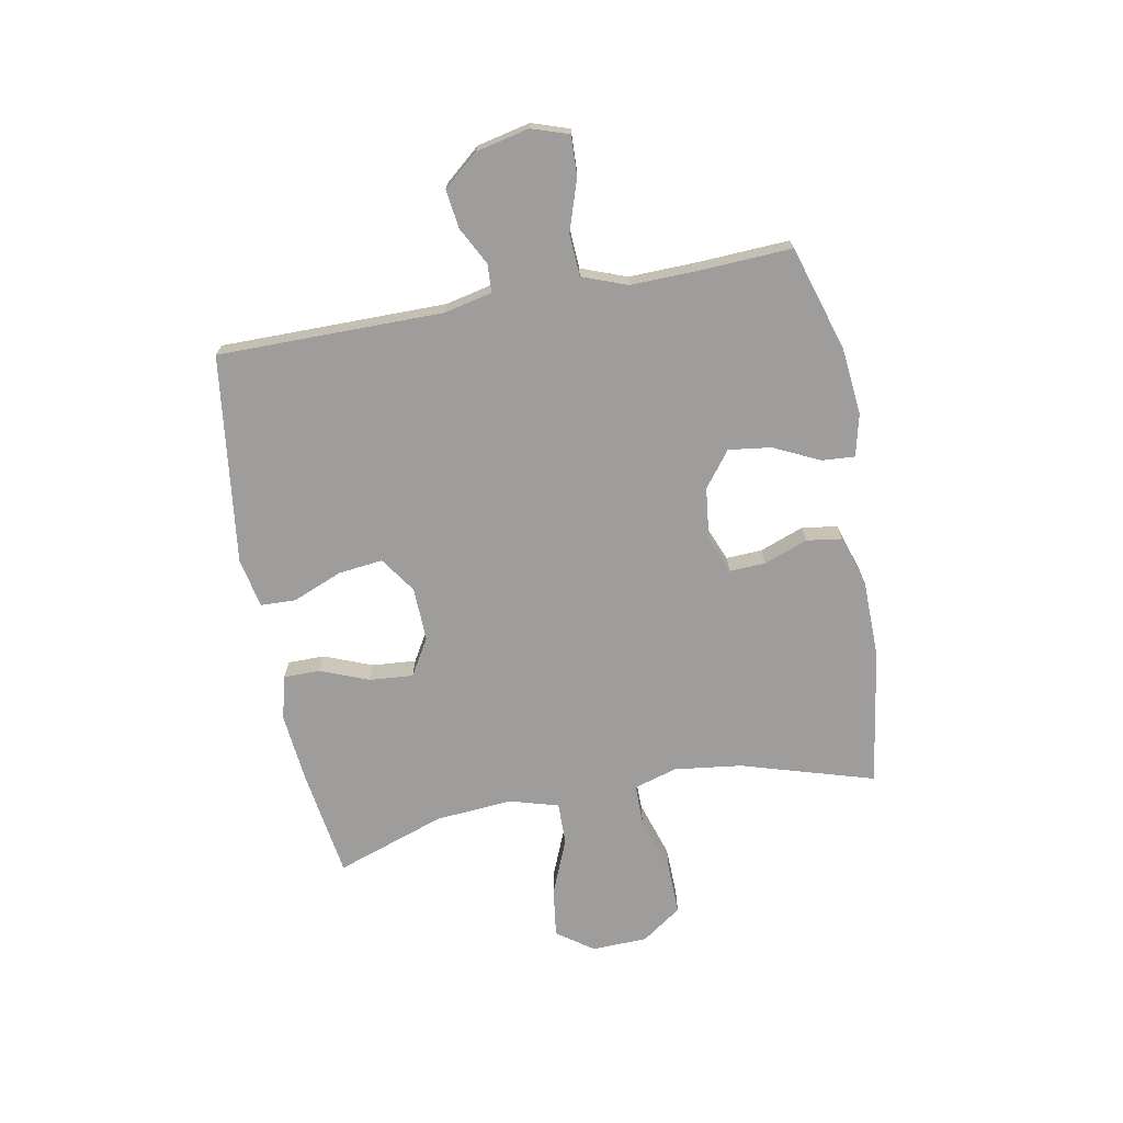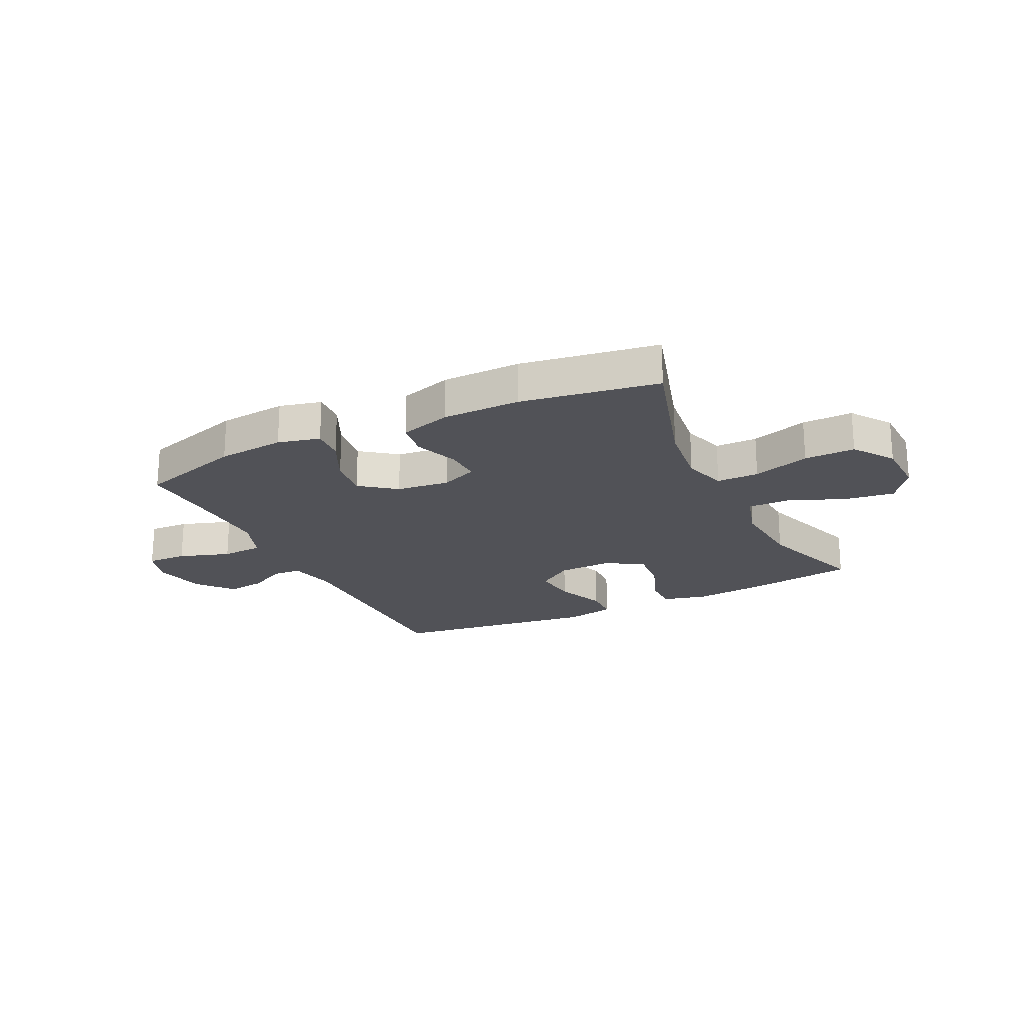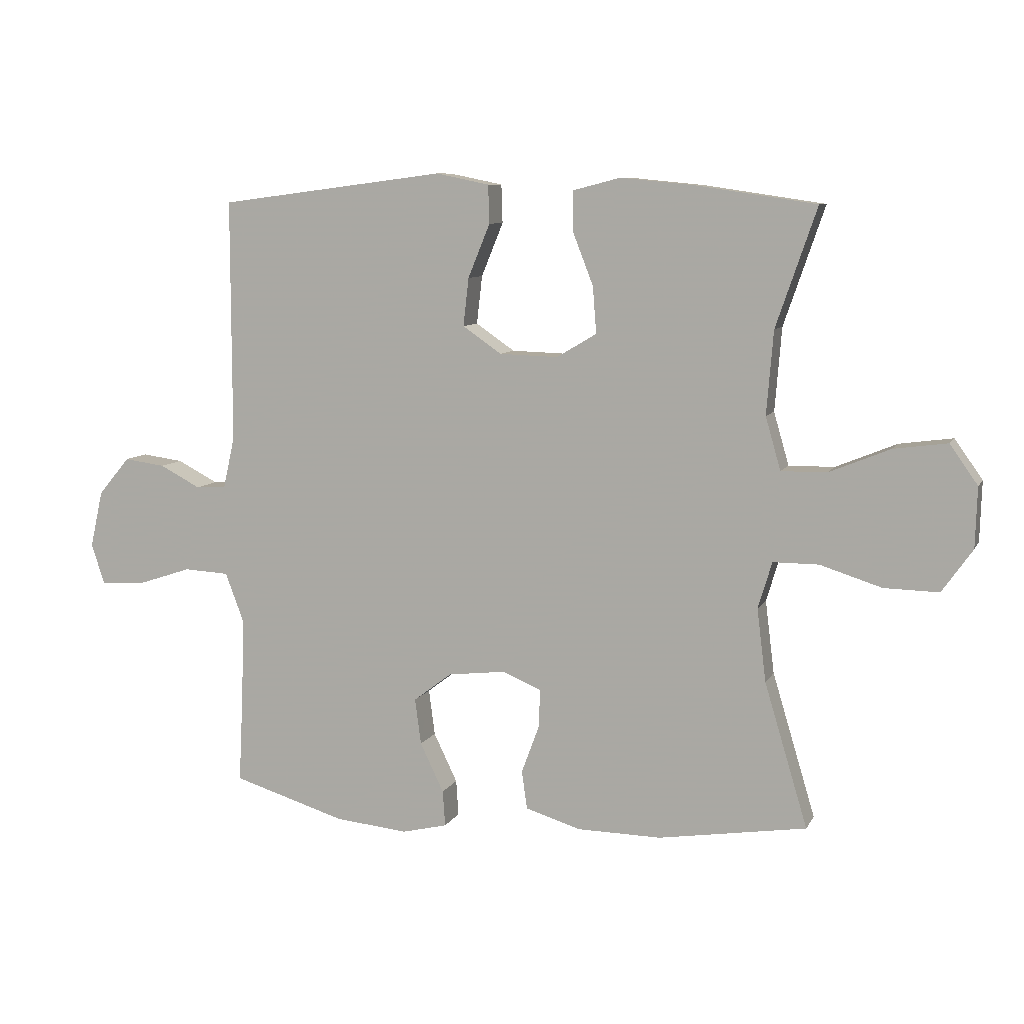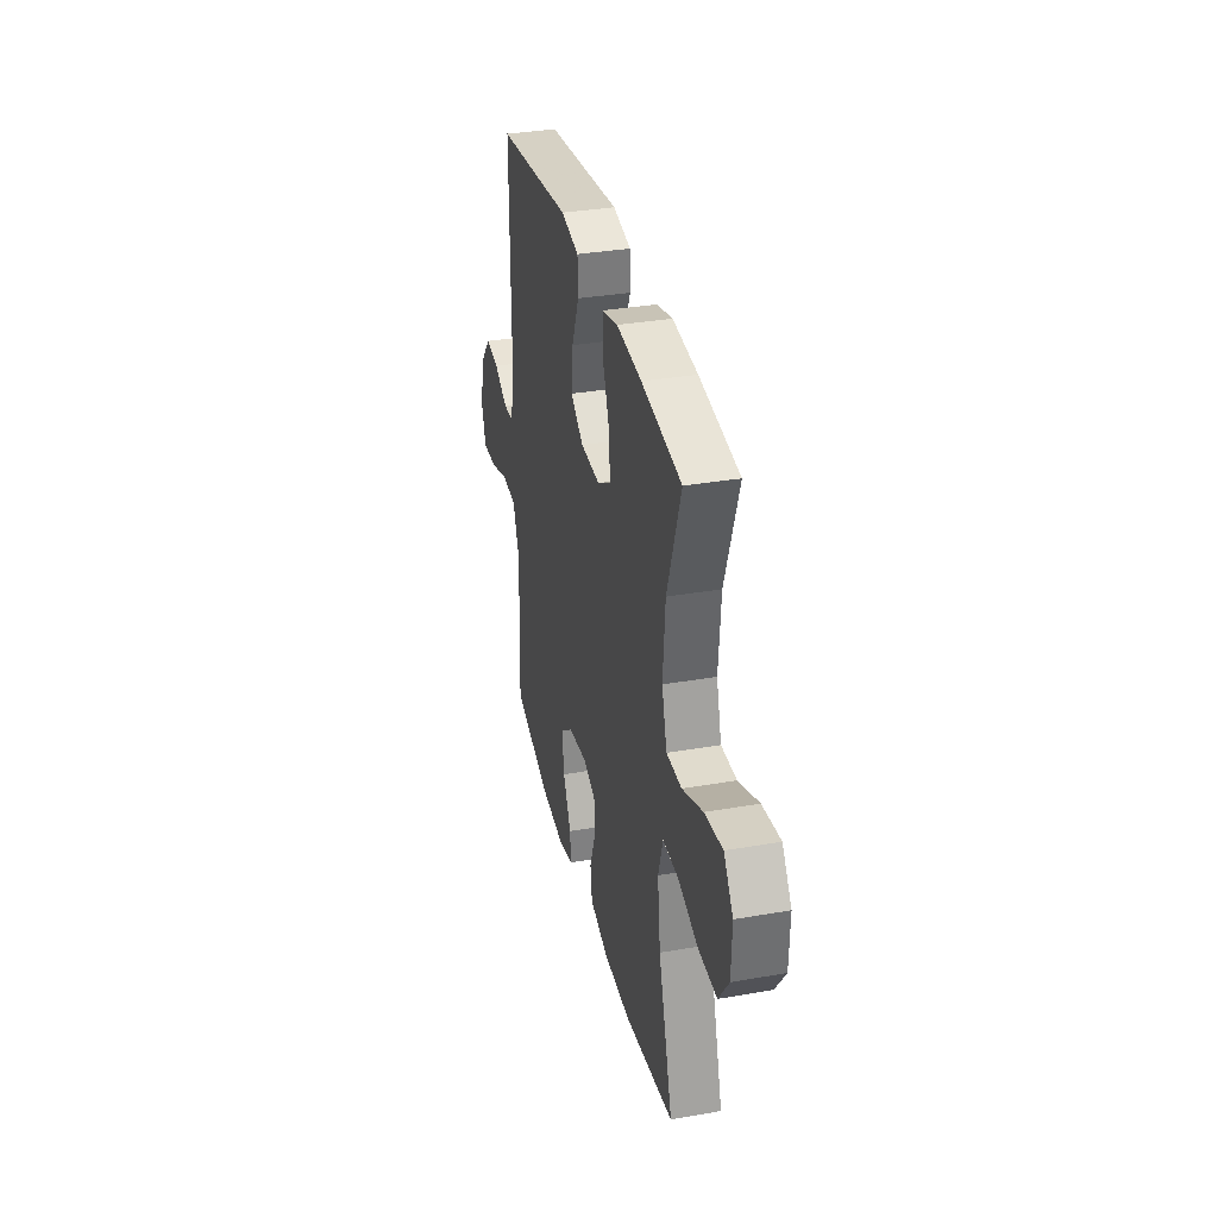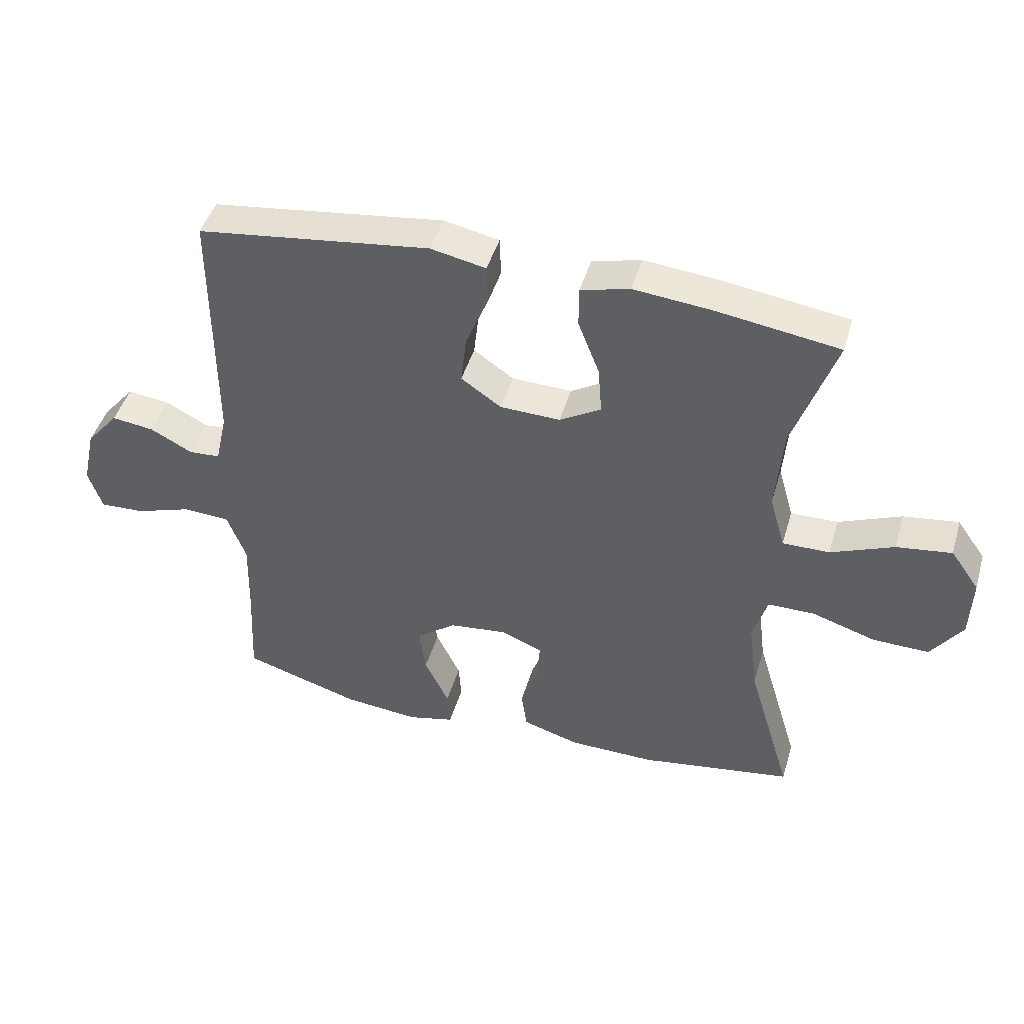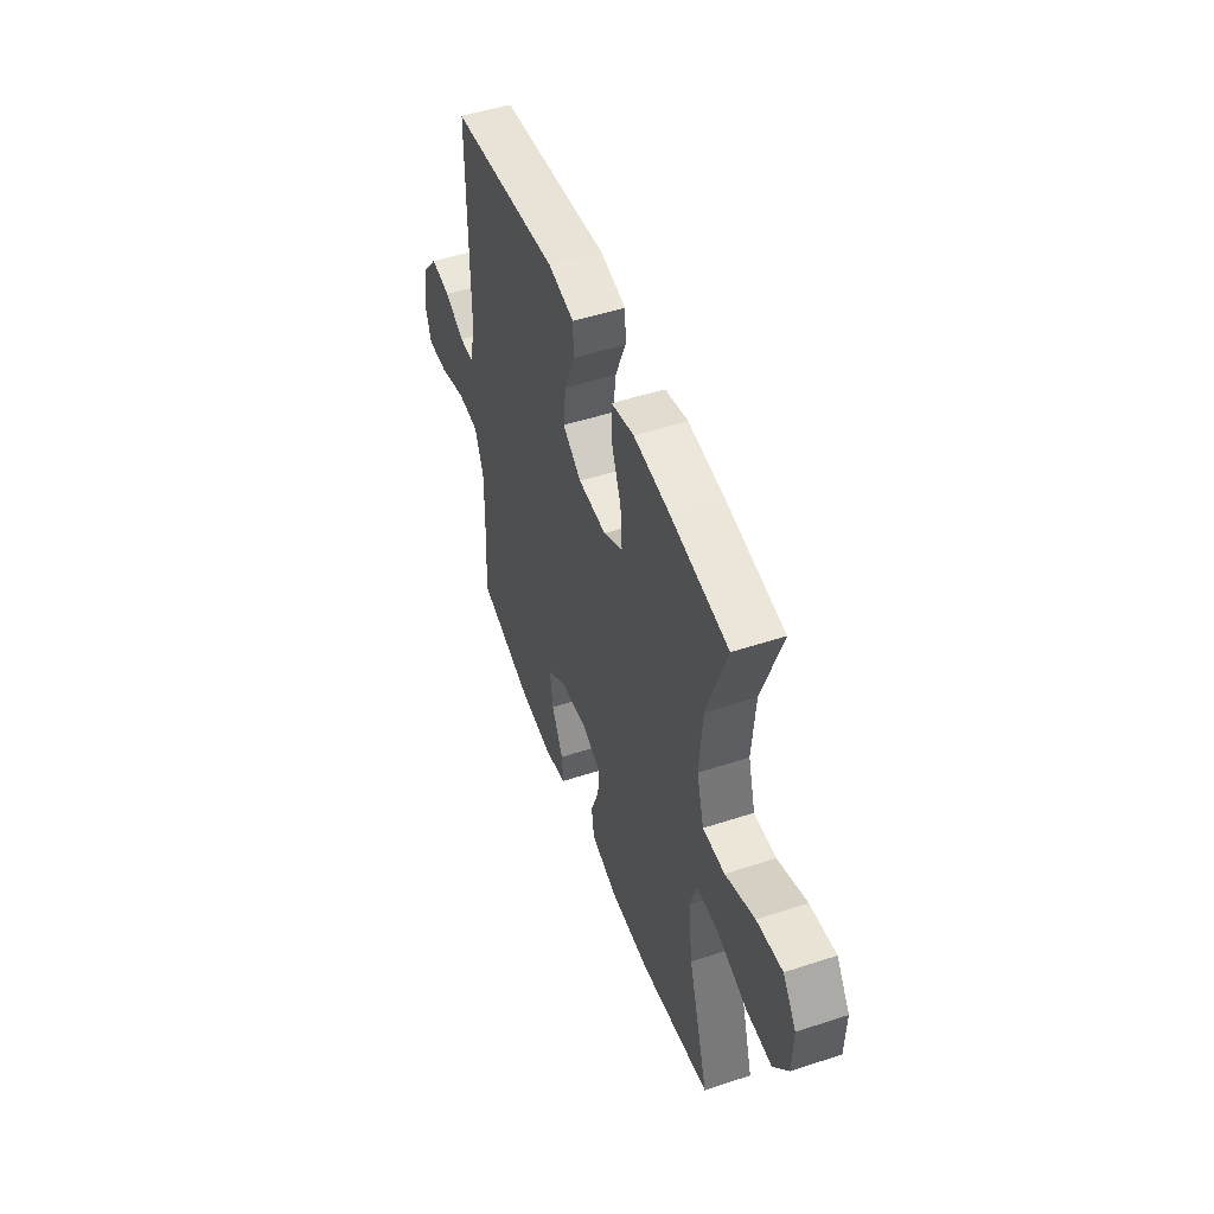
<metadata>
{"format":"obj","ext":"obj","renderer":"f3d","projection":"perspective","resolution":1024,"background":"white","views":[{"elev":-70.5,"azim":100.6,"up":"+Y"},{"elev":-21.4,"azim":-154.1,"up":"+Y"},{"elev":8.6,"azim":-162.4,"up":"+Z"},{"elev":34.1,"azim":-103.3,"up":"+Z"},{"elev":45.3,"azim":-163.9,"up":"+Z"},{"elev":50.2,"azim":-109.8,"up":"+Z"}]}
</metadata>
<code>
v -0.5 0.07 0.5
v -0.304 0.07 0.529
v -0.181 0.07 0.541
v -0.103 0.07 0.521
v -0.103 0.07 0.456
v -0.137 0.07 0.369
v -0.143 0.07 0.292
v -0.077 0.07 0.253
v 0.019 0.07 0.256
v 0.083 0.07 0.3
v 0.074 0.07 0.379
v 0.038 0.07 0.467
v 0.04 0.07 0.53
v 0.128 0.07 0.548
v 0.5 0.07 0.5
v 0.5 0.07 0.1
v 0.519 0.07 0.015
v 0.569 0.07 0.012
v 0.636 0.07 0.047
v 0.704 0.07 0.056
v 0.756 0.07 -0.006
v 0.777 0.07 -0.1
v 0.755 0.07 -0.166
v 0.684 0.07 -0.163
v 0.593 0.07 -0.133
v 0.519 0.07 -0.137
v 0.489 0.07 -0.217
v 0.492 0.07 -0.34
v 0.5 0.07 -0.5
v 0.314 0.07 -0.557
v 0.194 0.07 -0.569
v 0.119 0.07 -0.551
v 0.123 0.07 -0.492
v 0.162 0.07 -0.411
v 0.172 0.07 -0.335
v 0.109 0.07 -0.287
v 0.015 0.07 -0.276
v -0.05 0.07 -0.303
v -0.047 0.07 -0.367
v -0.018 0.07 -0.445
v -0.027 0.07 -0.508
v -0.118 0.07 -0.536
v -0.256 0.07 -0.538
v -0.5 0.07 -0.5
v -0.429 0.07 -0.263
v -0.414 0.07 -0.143
v -0.437 0.07 -0.066
v -0.512 0.07 -0.066
v -0.613 0.07 -0.098
v -0.703 0.07 -0.1
v -0.753 0.07 -0.029
v -0.756 0.07 0.07
v -0.71 0.07 0.135
v -0.622 0.07 0.123
v -0.522 0.07 0.082
v -0.447 0.07 0.081
v -0.422 0.07 0.168
v -0.433 0.07 0.305
v -0.5 0 0.5
v -0.304 0 0.529
v -0.181 0 0.541
v -0.103 0 0.521
v -0.103 0 0.456
v -0.137 0 0.369
v -0.143 0 0.292
v -0.077 0 0.253
v 0.019 0 0.256
v 0.083 0 0.3
v 0.074 0 0.379
v 0.038 0 0.467
v 0.04 0 0.53
v 0.128 0 0.548
v 0.5 0 0.5
v 0.5 0 0.1
v 0.519 0 0.015
v 0.569 0 0.012
v 0.636 0 0.047
v 0.704 0 0.056
v 0.756 0 -0.006
v 0.777 0 -0.1
v 0.755 0 -0.166
v 0.684 0 -0.163
v 0.593 0 -0.133
v 0.519 0 -0.137
v 0.489 0 -0.217
v 0.492 0 -0.34
v 0.5 0 -0.5
v 0.314 0 -0.557
v 0.194 0 -0.569
v 0.119 0 -0.551
v 0.123 0 -0.492
v 0.162 0 -0.411
v 0.172 0 -0.335
v 0.109 0 -0.287
v 0.015 0 -0.276
v -0.05 0 -0.303
v -0.047 0 -0.367
v -0.018 0 -0.445
v -0.027 0 -0.508
v -0.118 0 -0.536
v -0.256 0 -0.538
v -0.5 0 -0.5
v -0.429 0 -0.263
v -0.414 0 -0.143
v -0.437 0 -0.066
v -0.512 0 -0.066
v -0.613 0 -0.098
v -0.703 0 -0.1
v -0.753 0 -0.029
v -0.756 0 0.07
v -0.71 0 0.135
v -0.622 0 0.123
v -0.522 0 0.082
v -0.447 0 0.081
v -0.422 0 0.168
v -0.433 0 0.305
f 53 54 55
f 52 53 55
f 51 52 55
f 50 51 55
f 49 50 55
f 48 49 55
f 47 48 55 56
f 46 47 56 57
f 43 44 45
f 42 43 45
f 41 42 45
f 40 41 45
f 39 40 45
f 38 39 45 46
f 37 38 46 57
f 32 33 34
f 31 32 34
f 30 31 34
f 29 30 34
f 28 29 34
f 27 28 34 35
f 26 27 35 36
f 23 24 25
f 22 23 25
f 21 22 25
f 20 21 25
f 19 20 25
f 18 19 25
f 17 18 25 26
f 37 57 58
f 36 37 58
f 26 36 58
f 17 26 58
f 16 17 58
f 14 15 16
f 13 14 16
f 12 13 16
f 11 12 16
f 4 5 6
f 3 4 6
f 2 3 6
f 1 2 6
f 58 1 6
f 58 6 7
f 10 11 16
f 9 10 16
f 8 9 16
f 8 16 58
f 7 8 58
f 113 112 111
f 113 111 110
f 113 110 109
f 113 109 108
f 113 108 107
f 113 107 106
f 114 113 106 105
f 115 114 105 104
f 103 102 101
f 103 101 100
f 103 100 99
f 103 99 98
f 103 98 97
f 104 103 97 96
f 115 104 96 95
f 92 91 90
f 92 90 89
f 92 89 88
f 92 88 87
f 92 87 86
f 93 92 86 85
f 94 93 85 84
f 83 82 81
f 83 81 80
f 83 80 79
f 83 79 78
f 83 78 77
f 83 77 76
f 84 83 76 75
f 116 115 95
f 116 95 94
f 116 94 84
f 116 84 75
f 116 75 74
f 74 73 72
f 74 72 71
f 74 71 70
f 74 70 69
f 64 63 62
f 64 62 61
f 64 61 60
f 64 60 59
f 64 59 116
f 65 64 116
f 74 69 68
f 74 68 67
f 74 67 66
f 116 74 66
f 116 66 65
f 1 59 60 2
f 2 60 61 3
f 3 61 62 4
f 4 62 63 5
f 5 63 64 6
f 6 64 65 7
f 7 65 66 8
f 8 66 67 9
f 9 67 68 10
f 10 68 69 11
f 11 69 70 12
f 12 70 71 13
f 13 71 72 14
f 14 72 73 15
f 15 73 74 16
f 16 74 75 17
f 17 75 76 18
f 18 76 77 19
f 19 77 78 20
f 20 78 79 21
f 21 79 80 22
f 22 80 81 23
f 23 81 82 24
f 24 82 83 25
f 25 83 84 26
f 26 84 85 27
f 27 85 86 28
f 28 86 87 29
f 29 87 88 30
f 30 88 89 31
f 31 89 90 32
f 32 90 91 33
f 33 91 92 34
f 34 92 93 35
f 35 93 94 36
f 36 94 95 37
f 37 95 96 38
f 38 96 97 39
f 39 97 98 40
f 40 98 99 41
f 41 99 100 42
f 42 100 101 43
f 43 101 102 44
f 44 102 103 45
f 45 103 104 46
f 46 104 105 47
f 47 105 106 48
f 48 106 107 49
f 49 107 108 50
f 50 108 109 51
f 51 109 110 52
f 52 110 111 53
f 53 111 112 54
f 54 112 113 55
f 55 113 114 56
f 56 114 115 57
f 57 115 116 58
f 58 116 59 1

</code>
